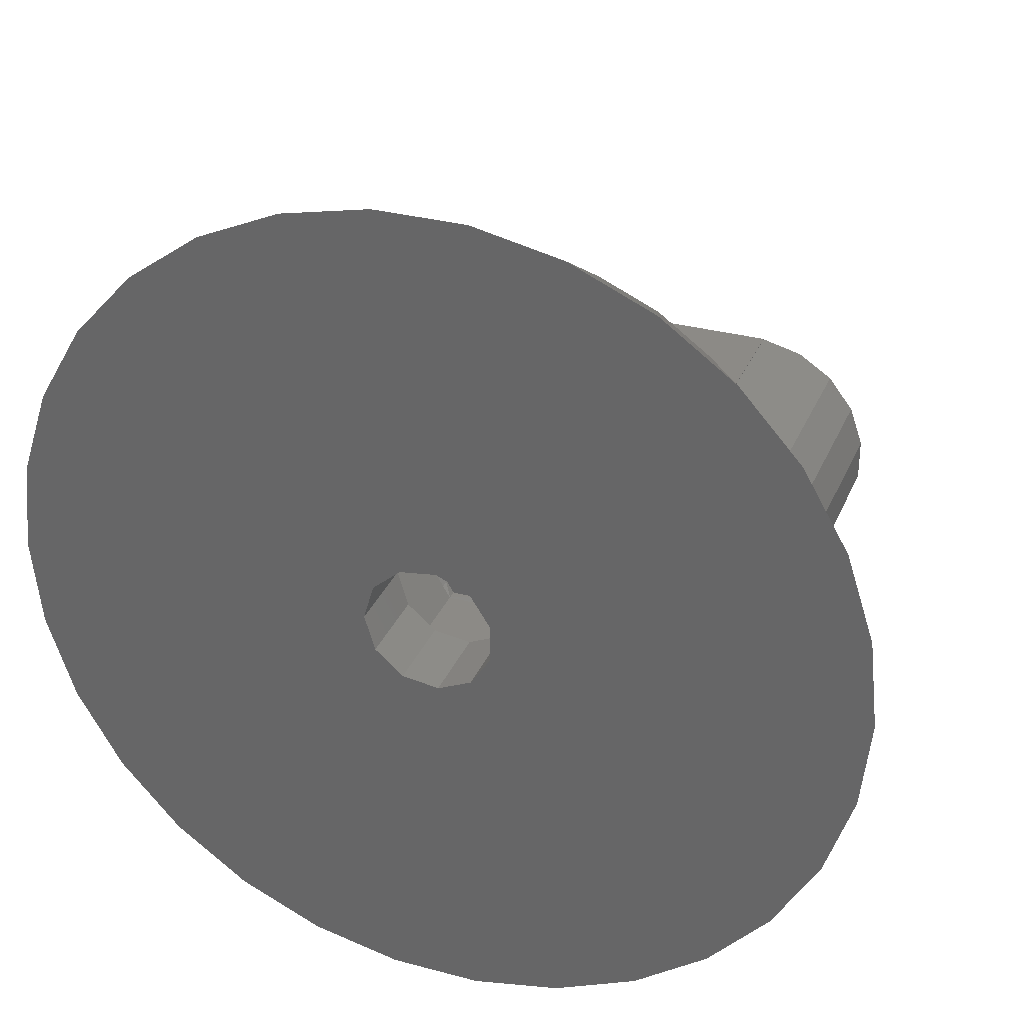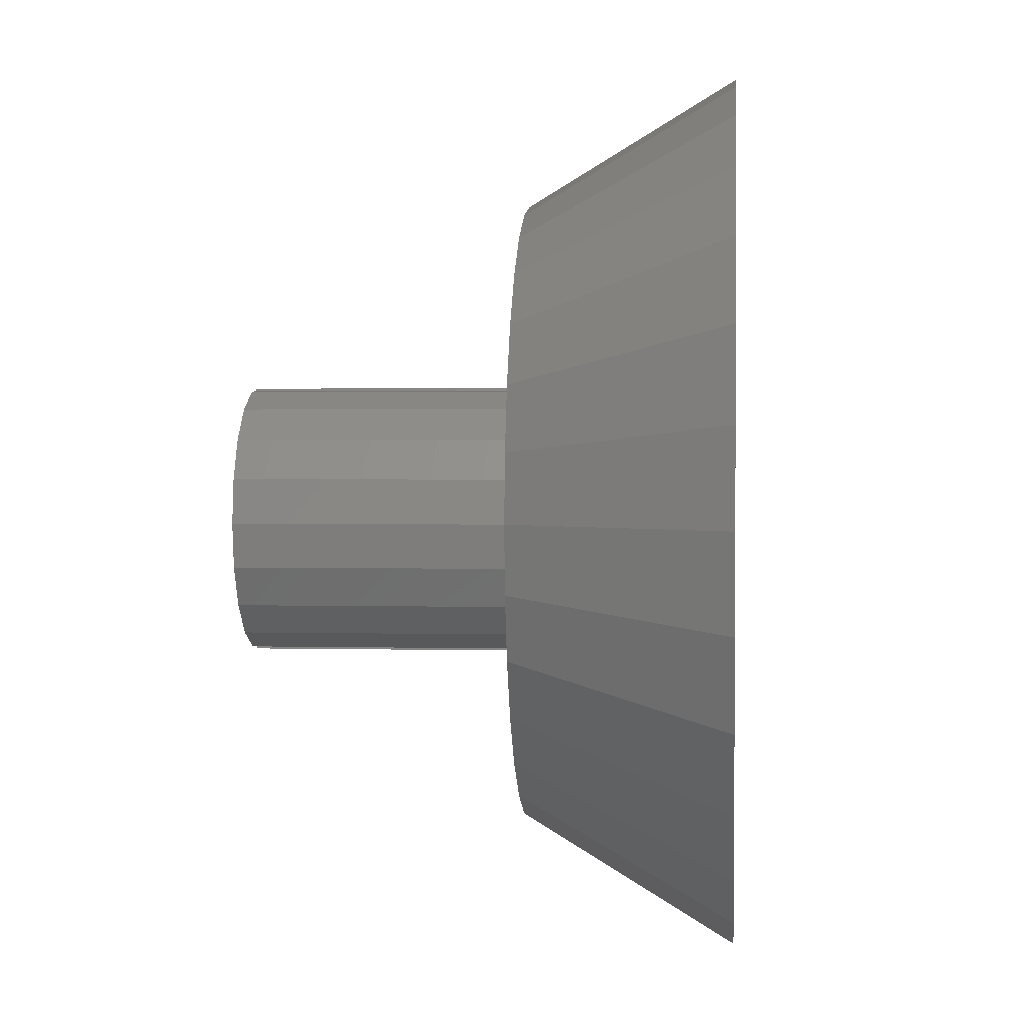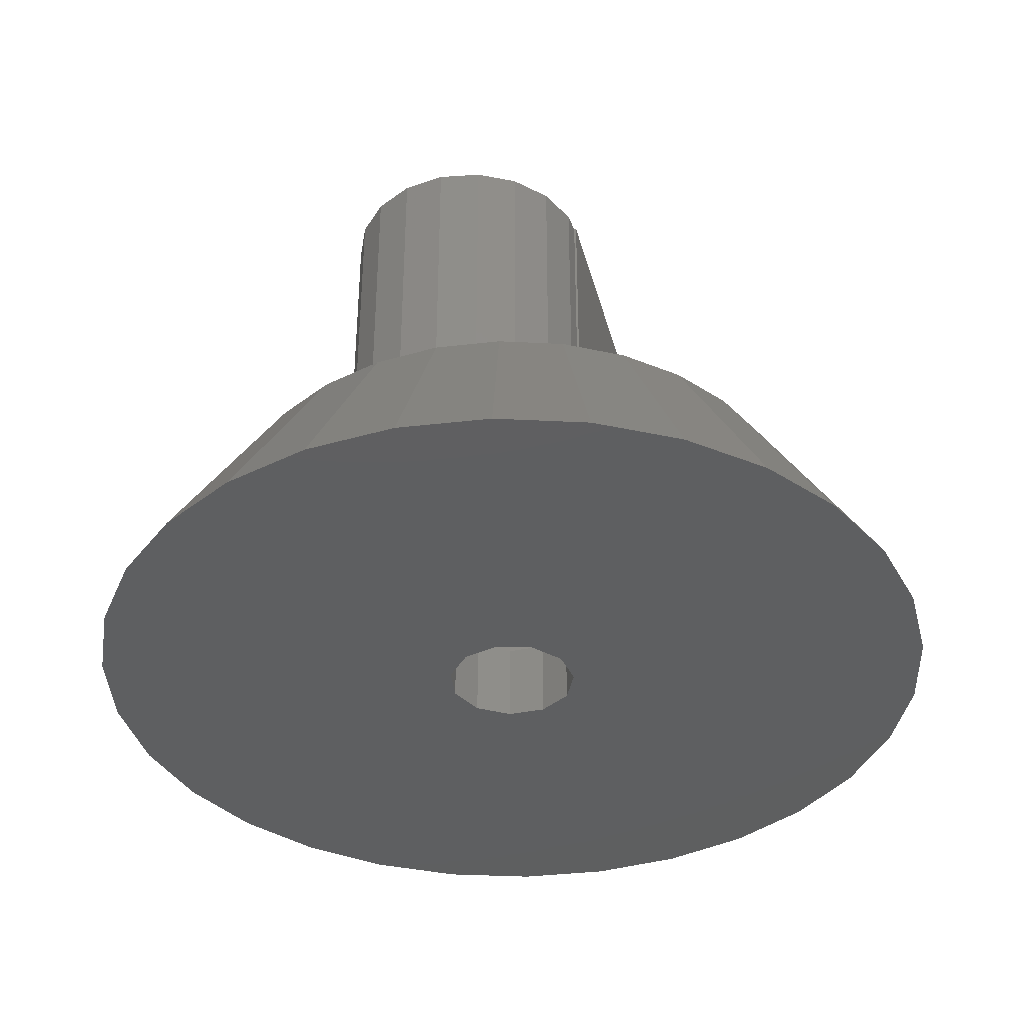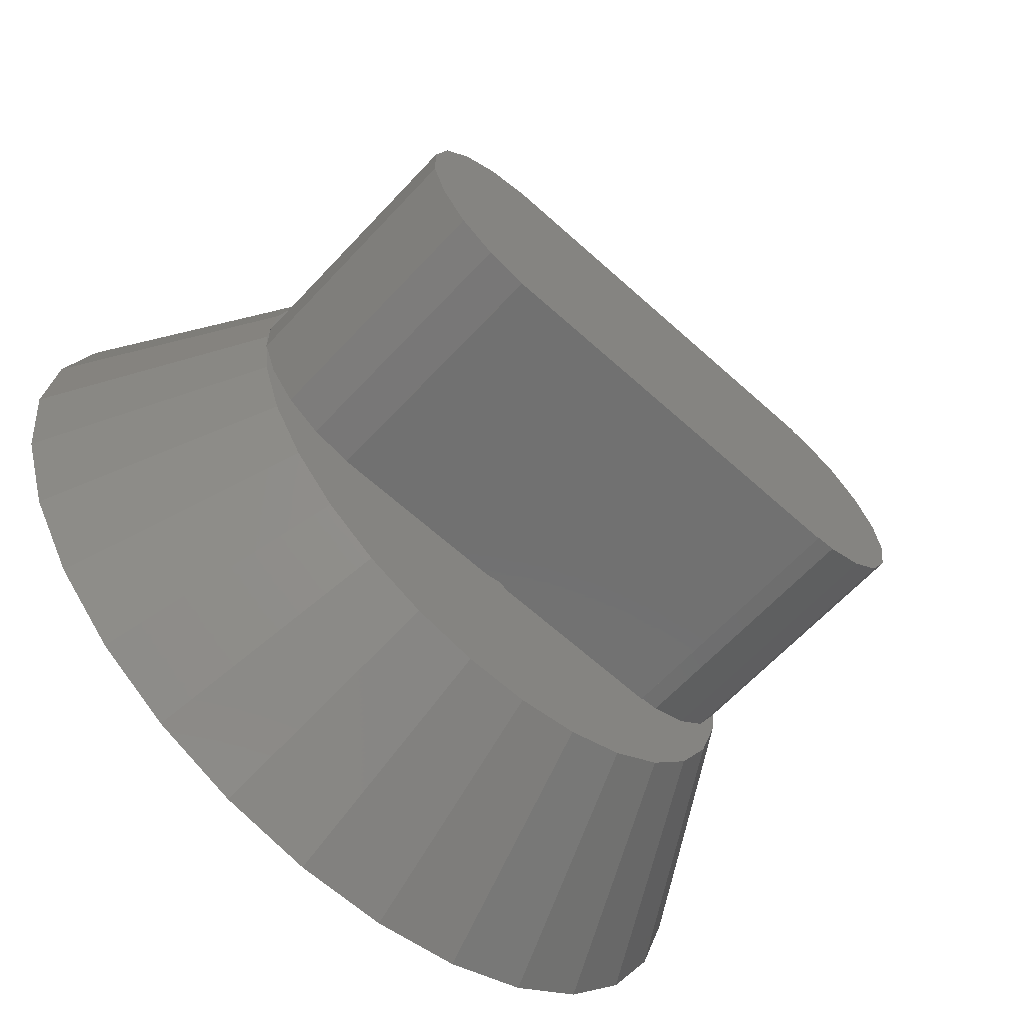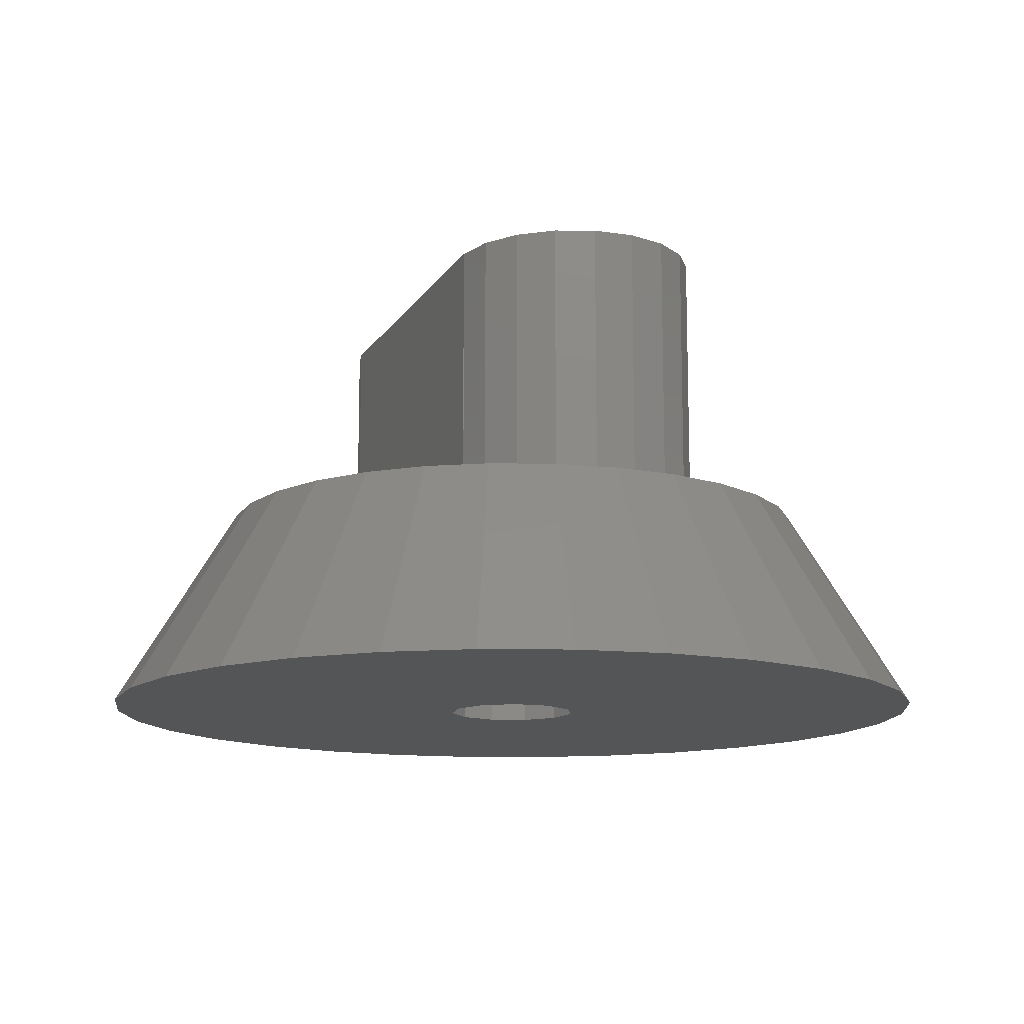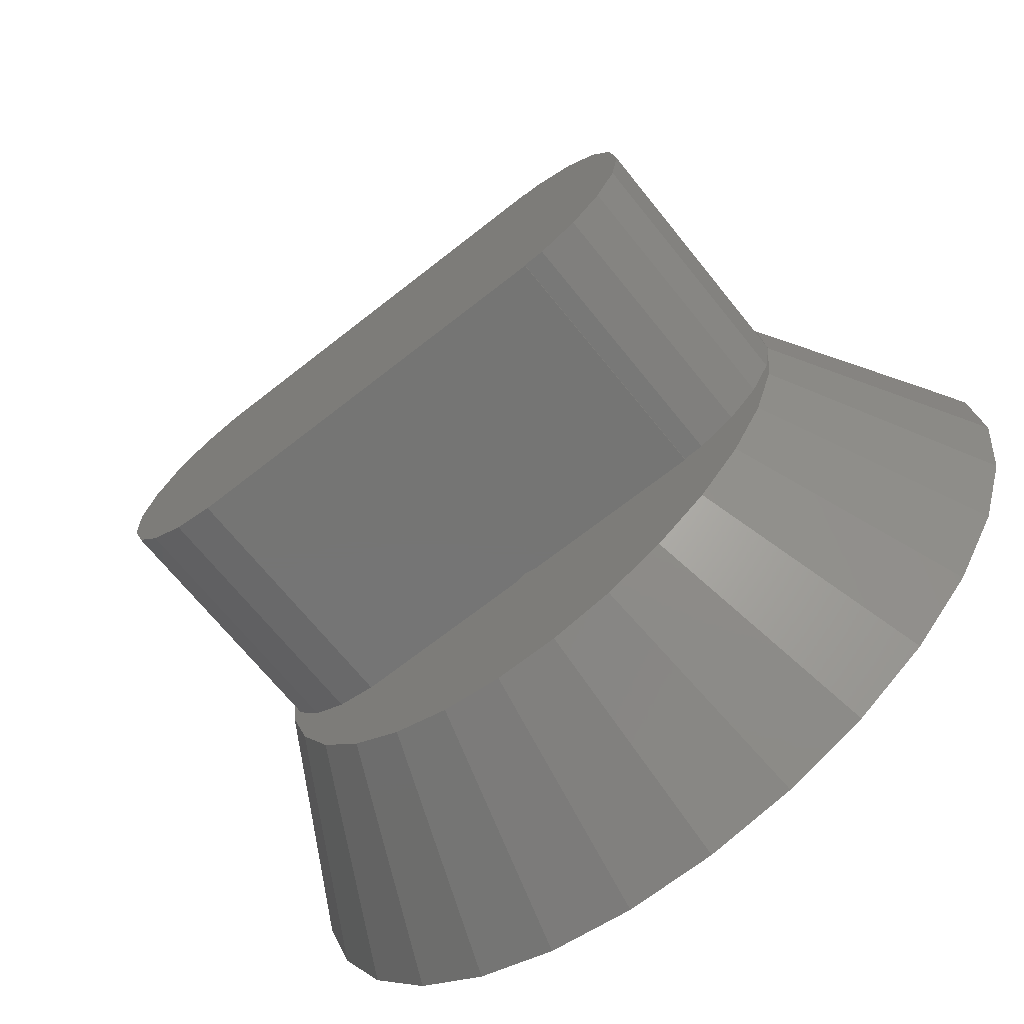
<metadata>
{"format":"stl","ext":"stl","renderer":"f3d","projection":"perspective","resolution":1024,"background":"white","views":[{"elev":32.0,"azim":-159.4,"up":"+Y"},{"elev":2.1,"azim":95.1,"up":"+Y"},{"elev":-37.7,"azim":104.4,"up":"+Z"},{"elev":-63.0,"azim":-42.6,"up":"+Y"},{"elev":-12.8,"azim":-109.7,"up":"+Z"},{"elev":-67.4,"azim":38.5,"up":"+Y"}]}
</metadata>
<code>
# stl→obj: 208 verts, 420 faces
v 20.54 4.366 0
v 15 0 10
v 21 0 0
v -13.7 -6.101 10
v -20.54 -4.366 0
v -19.18 -8.541 0
v 20.54 -4.366 0
v 13.7 -6.101 10
v 19.18 -8.541 0
v -2.195 20.89 0
v -6.489 19.97 0
v -4.635 14.27 10
v -10.5 18.19 0
v -7.5 12.99 10
v -10.04 -11.15 10
v -14.05 -15.61 0
v -10.5 -18.19 0
v 16.99 12.34 0
v 12.14 8.817 10
v 19.18 8.541 0
v 14.05 15.61 0
v 10.04 11.15 10
v -1.568 -14.92 10
v -4.635 -14.27 10
v -2.195 -20.89 0
v 6.489 19.97 0
v 4.635 14.27 10
v 10.5 18.19 0
v -16.99 12.34 0
v -19.18 8.541 0
v -12.14 8.817 10
v -20.54 4.366 0
v -21 0 0
v -15 0 10
v -12.14 -8.817 10
v -16.99 -12.34 0
v 10.5 -18.19 0
v 4.635 -14.27 10
v 6.489 -19.97 0
v 14.67 -3.119 10
v 14.05 -15.61 0
v 10.04 -11.15 10
v 13.7 6.101 10
v 7.5 12.99 10
v 2.195 20.89 0
v 1.568 14.92 10
v -14.05 15.61 0
v -10.04 11.15 10
v -1.568 14.92 10
v -13.7 6.101 10
v -14.92 0.9876 9.963
v -14.67 3.119 10
v -14.89 1.08 10
v -14.92 0.7786 10
v 3.2 0 0
v 2.692 -1.73 0
v 16.99 -12.34 0
v 2.692 1.73 0
v 1.329 -2.911 0
v 1.329 2.911 0
v 2.195 -20.89 0
v -0.4554 -3.167 0
v -6.489 -19.97 0
v -2.096 -2.418 0
v -0.4554 3.167 0
v -2.096 2.418 0
v -3.07 0.9015 0
v -3.07 -0.9015 0
v 7.5 -12.99 10
v 12.14 -8.817 10
v 14.67 3.119 10
v -11.41 -5.495 10
v -9.5 -6 10
v -9.5 -5.978 10
v -13.06 -4.414 10
v -14.67 -3.119 10
v -14.28 -2.856 10
v -14.89 -1.08 10
v 14.67 -1.948 10
v 13.73 -3.685 10
v 12.28 -5.023 10
v 10.47 -5.816 10
v 9.5 -6 10
v 9.5 -5.897 10
v 0.6314 -6 10
v 1.568 -14.92 10
v 0 -6.1 10
v -0.6314 -6 10
v -7.5 -12.99 10
v 9.5 6 10
v 0.6314 6 10
v 0 6.1 10
v -0.6314 6 10
v -9.5 6 10
v -11.41 5.495 10
v -9.5 5.978 10
v -13.06 4.414 10
v -14.28 2.856 10
v 14.67 1.948 10
v 13.73 3.685 10
v 12.28 5.023 10
v 10.47 5.816 10
v 9.5 5.897 10
v -14.92 -0.7786 10
v 5.801 1.885 10
v 6 0 10
v 6.1 0 10
v 4.935 3.585 10
v 3 5.196 10
v 3.585 4.935 10
v 1.885 5.801 10
v -3 5.196 10
v -1.885 5.801 10
v -3.585 4.935 10
v -4.935 3.585 10
v -6 0 10
v -5.801 1.885 10
v -6.1 0 10
v 5.801 -1.885 10
v 4.935 -3.585 10
v 3 -5.196 10
v 3.585 -4.935 10
v 1.885 -5.801 10
v -3 -5.196 10
v -1.885 -5.801 10
v -3.585 -4.935 10
v -4.935 -3.585 10
v -5.801 -1.885 10
v -14.92 -0.9876 9.963
v -9.5 -5.978 22
v -9.5 -6 22
v -9.5 6 22
v -9.5 5.978 22
v -11.41 5.495 22
v -11.41 -5.495 22
v -13.06 4.414 22
v -13.06 -4.414 22
v -14.28 2.856 22
v -14.28 -2.856 22
v -14.92 0.9876 22
v -14.92 -0.9876 22
v 9.5 5.897 22
v 9.5 6 22
v 9.5 -5.897 22
v 9.5 -6 22
v 14.67 1.948 22
v 14.67 -1.948 22
v 15 0 22
v 13.73 3.685 22
v 12.28 5.023 22
v 10.47 5.816 22
v 13.73 -3.685 22
v 12.28 -5.023 22
v 10.47 -5.816 22
v 0 -6 10.1
v 0 6 10.1
v 6 0 4
v 3 5.196 4
v 3.343 4.602 10.41
v 3 5.196 10.5
v 3 5.196 10.03
v 3.527 4.284 10.5
v 6 0 10.1
v 6 0 10.5
v 5.437 0.9746 10.5
v -3 5.196 4
v -6 0 4
v -3 5.196 10.5
v -3.343 4.602 10.41
v -3 5.196 10.03
v -3.527 4.284 10.5
v -5.437 0.9746 10.5
v -6 0 10.5
v -6 0 10.1
v 1.967 5.196 10.5
v -1.967 5.196 10.5
v 3.287 4.524 10.5
v 5.437 -0.9746 10.5
v 5.592 0 10.5
v -3.287 4.524 10.5
v -5.437 -0.9746 10.5
v -5.592 0 10.5
v -3 -5.196 10.5
v -3.287 -4.524 10.5
v -1.967 -5.196 10.5
v -3.527 -4.284 10.5
v 3 -5.196 10.5
v 3.287 -4.524 10.5
v 3.527 -4.284 10.5
v 1.967 -5.196 10.5
v 3 -5.196 4
v 3.343 -4.602 10.41
v 3 -5.196 10.03
v 2.692 1.73 4
v 3.2 0 4
v 1.329 2.911 4
v -0.4554 3.167 4
v -2.096 2.418 4
v -3.07 0.9015 4
v -3.07 -0.9015 4
v 2.692 -1.73 4
v 1.329 -2.911 4
v -0.4554 -3.167 4
v -3 -5.196 4
v -2.096 -2.418 4
v -3 -5.196 10.03
v -3.343 -4.602 10.41
v 0 0 16
f 1 2 3
f 4 5 6
f 7 8 9
f 10 11 12
f 12 13 14
f 15 16 17
f 18 19 20
f 21 22 19
f 23 24 25
f 26 27 28
f 29 30 31
f 32 33 34
f 35 36 16
f 37 38 39
f 2 40 7
f 41 42 37
f 3 2 7
f 20 43 1
f 20 19 43
f 21 19 18
f 28 44 22
f 45 46 27
f 26 45 27
f 28 22 21
f 13 47 48
f 48 47 31
f 45 49 46
f 49 45 10
f 47 29 31
f 30 32 50
f 51 52 32
f 52 51 53
f 34 51 32
f 51 34 54
f 34 33 5
f 55 3 7
f 56 7 9
f 3 55 1
f 56 9 57
f 58 1 55
f 56 57 41
f 1 58 20
f 59 41 37
f 20 58 18
f 59 37 39
f 18 58 21
f 60 21 58
f 7 56 55
f 59 39 61
f 41 59 56
f 61 62 59
f 25 62 61
f 63 62 25
f 17 62 63
f 16 64 17
f 62 17 64
f 21 60 28
f 28 60 26
f 26 60 45
f 65 45 60
f 13 65 66
f 65 10 45
f 29 66 67
f 36 64 16
f 65 11 10
f 65 13 11
f 64 36 68
f 6 68 36
f 66 47 13
f 5 68 6
f 66 29 47
f 33 68 5
f 67 30 29
f 68 33 67
f 67 32 30
f 67 33 32
f 38 61 39
f 69 38 37
f 57 70 41
f 9 70 57
f 1 71 2
f 1 43 71
f 28 27 44
f 11 13 12
f 14 13 48
f 10 12 49
f 72 73 74
f 73 72 35
f 73 35 15
f 4 72 75
f 72 4 35
f 76 75 77
f 75 76 4
f 76 77 78
f 79 40 2
f 80 40 79
f 80 8 40
f 81 8 80
f 82 8 81
f 8 82 70
f 83 70 82
f 83 82 84
f 70 83 42
f 83 69 42
f 85 69 83
f 69 85 38
f 38 85 86
f 87 86 85
f 23 87 88
f 87 23 86
f 88 24 23
f 88 89 24
f 73 89 88
f 89 73 15
f 44 90 22
f 91 44 27
f 91 27 46
f 44 91 90
f 46 92 91
f 49 92 46
f 92 49 93
f 12 93 49
f 14 93 12
f 14 94 93
f 48 94 14
f 31 94 48
f 95 94 31
f 94 95 96
f 50 95 31
f 95 50 97
f 52 97 50
f 97 52 98
f 98 52 53
f 71 99 2
f 71 100 99
f 43 100 71
f 43 101 100
f 102 43 19
f 43 102 101
f 90 19 22
f 19 90 102
f 102 90 103
f 54 34 104
f 105 106 107
f 108 106 105
f 109 108 110
f 108 109 106
f 111 109 110
f 91 109 111
f 93 91 92
f 91 93 109
f 112 93 113
f 93 112 109
f 114 112 113
f 115 112 114
f 116 115 117
f 115 116 112
f 116 117 118
f 106 119 107
f 106 120 119
f 121 120 106
f 120 121 122
f 121 123 122
f 121 85 123
f 88 85 121
f 85 88 87
f 124 88 121
f 88 124 125
f 124 126 125
f 124 127 126
f 116 127 124
f 127 116 128
f 128 116 118
f 50 32 52
f 89 17 24
f 35 6 36
f 4 6 35
f 76 5 4
f 34 129 104
f 129 76 78
f 129 5 76
f 5 129 34
f 70 42 41
f 8 70 9
f 31 30 50
f 35 16 15
f 24 63 25
f 24 17 63
f 25 86 23
f 86 25 61
f 42 69 37
f 40 8 7
f 15 17 89
f 38 86 61
f 73 130 74
f 130 73 131
f 96 132 94
f 132 96 133
f 134 130 133
f 134 135 130
f 136 135 134
f 136 137 135
f 138 137 136
f 138 139 137
f 140 139 138
f 139 140 141
f 133 142 143
f 142 133 144
f 133 143 132
f 130 144 133
f 144 130 145
f 145 130 131
f 146 147 148
f 142 146 149
f 146 142 147
f 142 149 150
f 144 147 142
f 142 150 151
f 147 144 152
f 152 144 153
f 153 144 154
f 145 84 144
f 84 145 83
f 142 90 143
f 90 142 103
f 131 155 145
f 88 131 73
f 131 88 155
f 85 145 155
f 145 85 83
f 143 156 132
f 91 143 90
f 143 91 156
f 93 132 156
f 132 93 94
f 148 99 146
f 99 148 2
f 102 142 151
f 142 102 103
f 84 154 144
f 154 84 82
f 100 150 149
f 150 100 101
f 146 100 149
f 100 146 99
f 101 151 150
f 151 101 102
f 147 2 148
f 2 147 79
f 82 153 154
f 153 82 81
f 81 152 153
f 152 81 80
f 152 79 147
f 79 152 80
f 54 140 51
f 104 140 54
f 141 104 129
f 104 141 140
f 75 135 137
f 135 75 72
f 98 136 97
f 136 98 138
f 53 138 98
f 140 53 51
f 53 140 138
f 96 134 133
f 134 96 95
f 72 130 135
f 130 72 74
f 78 141 129
f 77 141 78
f 141 77 139
f 95 136 134
f 136 95 97
f 75 139 77
f 139 75 137
f 157 109 158
f 109 157 106
f 159 160 161
f 160 159 162
f 163 164 165
f 116 166 112
f 166 116 167
f 168 169 170
f 169 168 171
f 172 173 174
f 166 109 112
f 109 166 158
f 161 160 175
f 176 168 170
f 177 160 162
f 160 177 175
f 164 178 179
f 164 179 165
f 180 168 176
f 168 180 171
f 181 173 182
f 172 182 173
f 183 184 185
f 184 183 186
f 187 188 189
f 188 187 190
f 164 163 178
f 191 106 157
f 106 191 121
f 192 187 189
f 187 192 193
f 194 157 158
f 157 194 195
f 158 196 194
f 158 197 196
f 166 197 158
f 197 166 198
f 166 199 198
f 199 167 200
f 167 199 166
f 201 157 195
f 157 201 191
f 202 191 201
f 203 191 202
f 204 203 205
f 203 204 191
f 200 204 205
f 204 200 167
f 183 185 206
f 191 124 121
f 124 191 204
f 187 193 190
f 124 167 116
f 167 124 204
f 173 181 174
f 183 207 186
f 207 183 206
f 55 194 58
f 194 55 195
f 200 67 199
f 67 200 68
f 59 203 202
f 203 59 62
f 65 196 197
f 196 65 60
f 60 194 196
f 194 60 58
f 199 66 198
f 66 199 67
f 66 197 198
f 197 66 65
f 205 68 200
f 68 205 64
f 56 202 201
f 202 56 59
f 62 205 203
f 205 62 64
f 56 195 55
f 195 56 201
f 179 208 165
f 165 107 163
f 107 165 105
f 105 165 208
f 128 181 208
f 118 181 128
f 181 118 174
f 208 181 182
f 208 93 156
f 93 208 113
f 208 85 155
f 85 208 123
f 208 171 180
f 171 115 114
f 115 171 208
f 169 171 114
f 175 208 111
f 208 175 177
f 161 110 159
f 161 111 110
f 111 161 175
f 207 126 186
f 186 208 184
f 186 127 208
f 127 186 126
f 122 192 189
f 189 120 122
f 189 208 120
f 208 189 188
f 208 176 113
f 176 208 180
f 170 113 176
f 170 114 113
f 114 170 169
f 115 208 117
f 208 91 111
f 91 208 156
f 108 162 110
f 162 208 177
f 208 162 108
f 110 162 159
f 108 105 208
f 208 127 128
f 125 206 185
f 206 126 207
f 126 206 125
f 185 208 125
f 208 185 184
f 122 193 192
f 193 123 190
f 123 193 122
f 190 208 188
f 208 190 123
f 119 120 208
f 208 182 172
f 172 117 208
f 118 172 174
f 172 118 117
f 88 208 155
f 208 88 125
f 178 107 119
f 107 178 163
f 178 119 208
f 179 178 208

</code>
